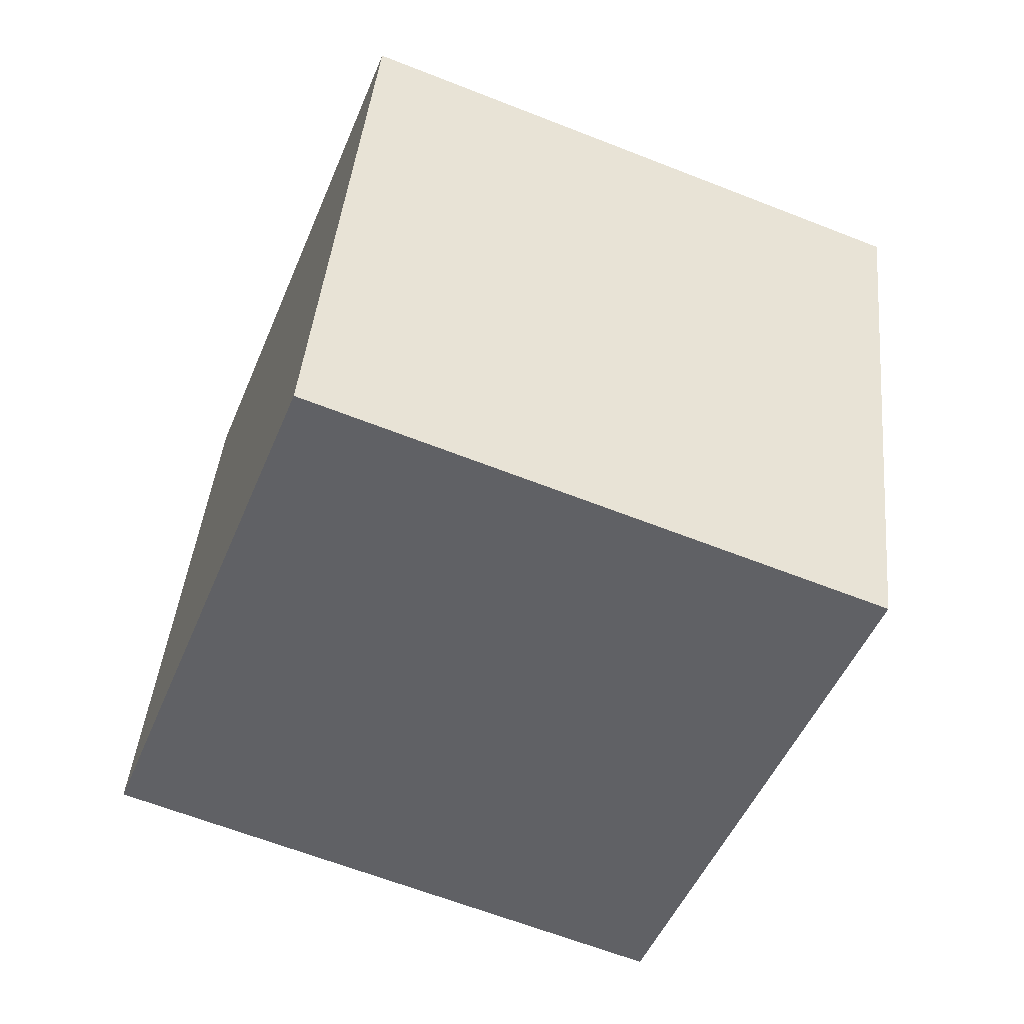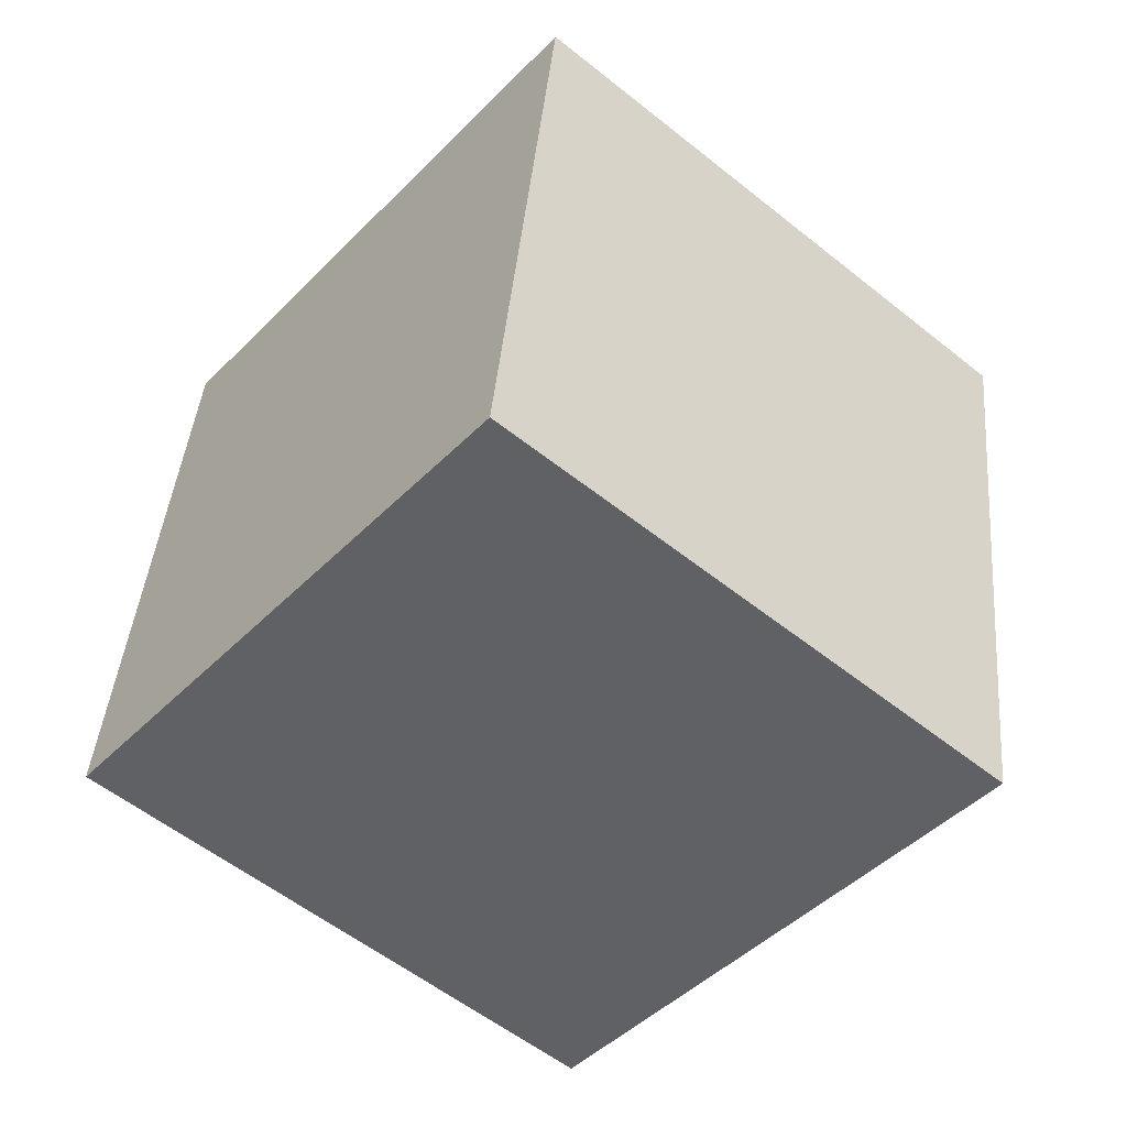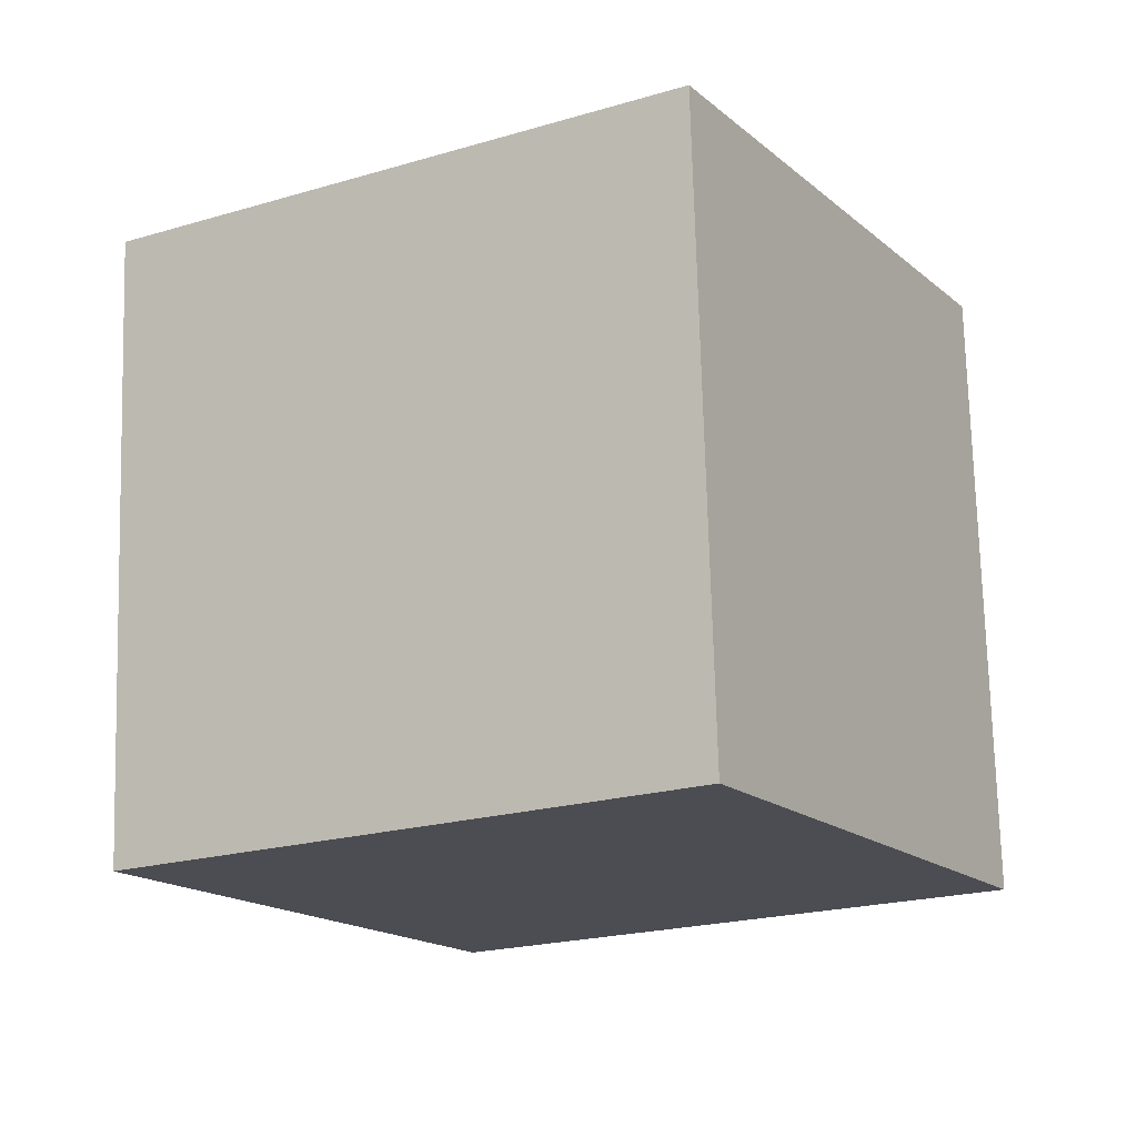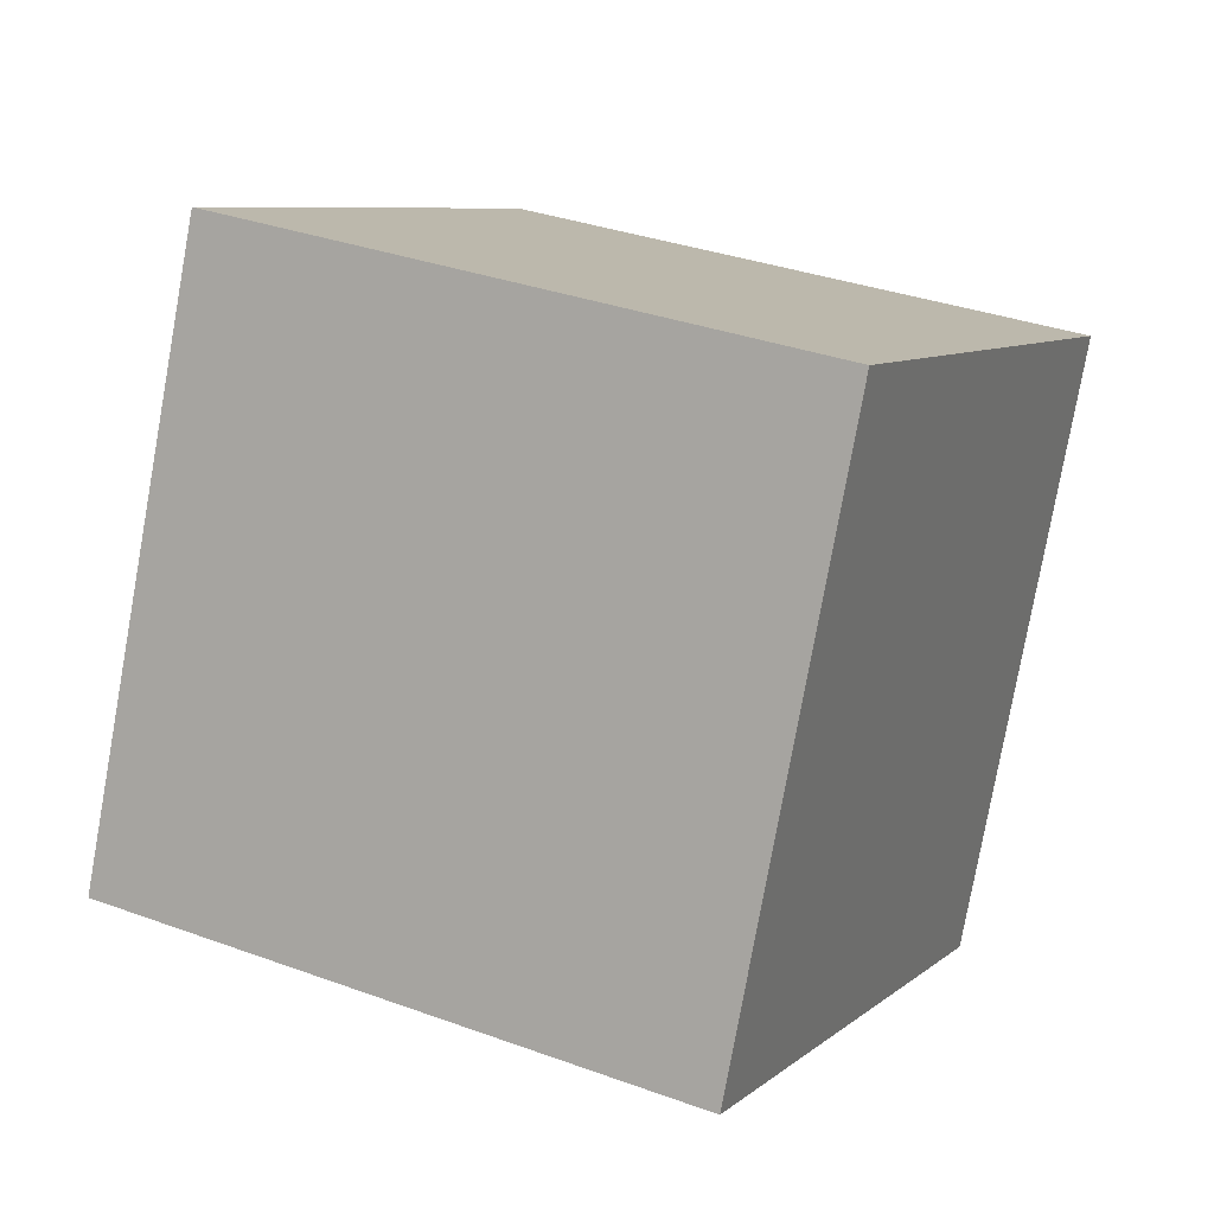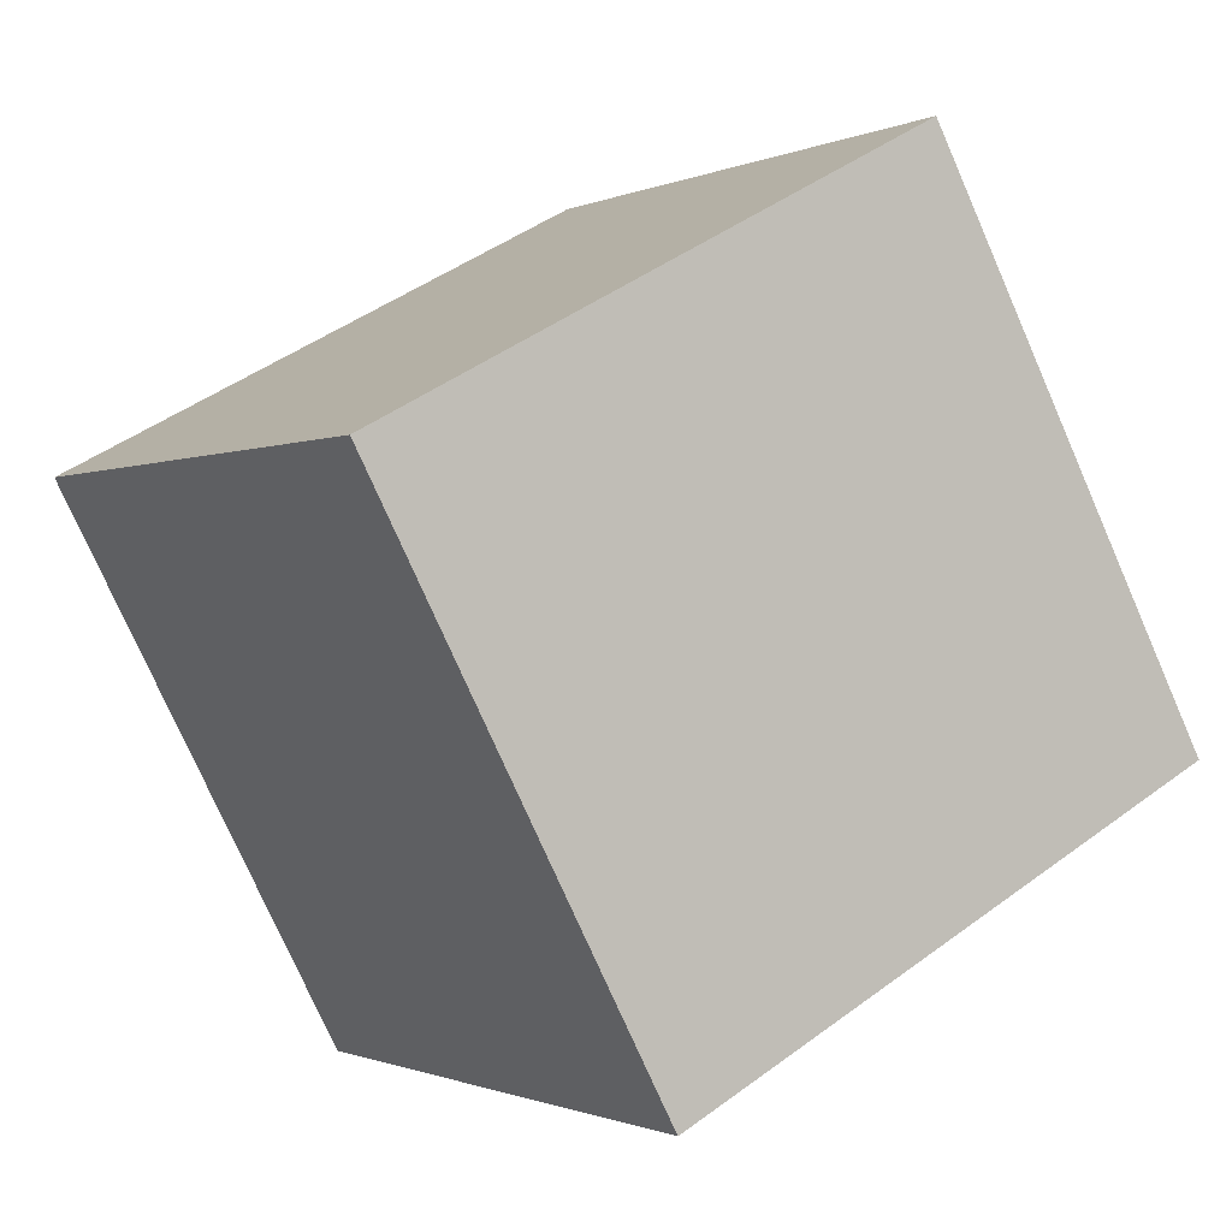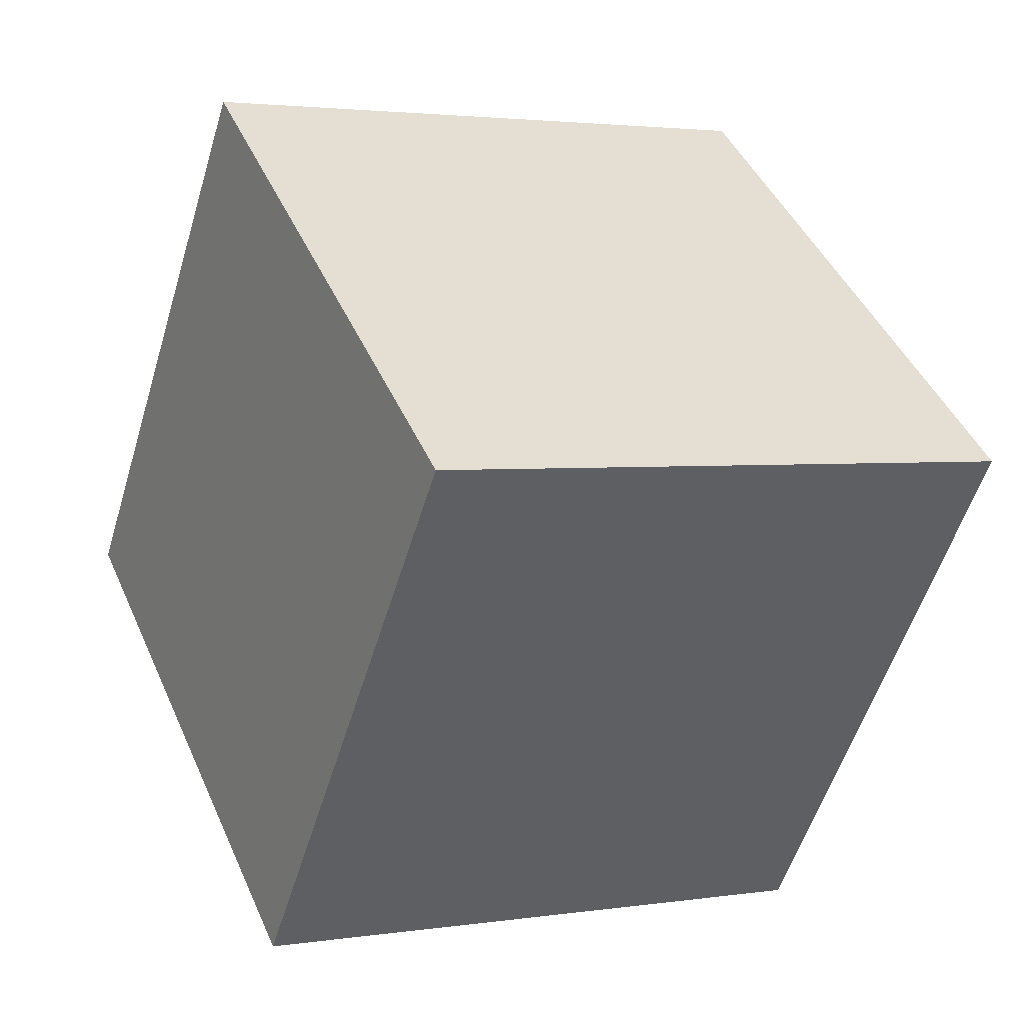
<metadata>
{"format":"obj","ext":"obj","renderer":"f3d","projection":"perspective","resolution":1024,"background":"white","views":[{"elev":-48.4,"azim":-141.2,"up":"+Y"},{"elev":-46.2,"azim":-160.3,"up":"+Y"},{"elev":69.8,"azim":2.4,"up":"+Z"},{"elev":40.9,"azim":120.8,"up":"+Z"},{"elev":-5.1,"azim":-27.1,"up":"+Z"},{"elev":10.4,"azim":-114.1,"up":"+Z"}]}
</metadata>
<code>
v 0.8175 -1.024 2.818
v 0.8002 -1.025 2.808
v 0.8016 -1.044 2.806
v 0.8189 -1.044 2.816
v 0.8115 -1.043 2.789
v 0.8101 -1.023 2.79
v 0.8274 -1.022 2.8
v 0.8288 -1.042 2.799
v 0.8016 -1.044 2.806
v 0.8115 -1.043 2.789
v 0.8288 -1.042 2.799
v 0.8189 -1.044 2.816
v 0.8274 -1.022 2.8
v 0.8101 -1.023 2.79
v 0.8002 -1.025 2.808
v 0.8175 -1.024 2.818
v 0.8288 -1.042 2.799
v 0.8274 -1.022 2.8
v 0.8175 -1.024 2.818
v 0.8189 -1.044 2.816
v 0.8002 -1.025 2.808
v 0.8101 -1.023 2.79
v 0.8115 -1.043 2.789
v 0.8016 -1.044 2.806
f 1 2 3
f 1 3 4
f 5 6 7
f 5 7 8
f 9 10 11
f 9 11 12
f 13 14 15
f 13 15 16
f 17 18 19
f 17 19 20
f 21 22 23
f 21 23 24

</code>
